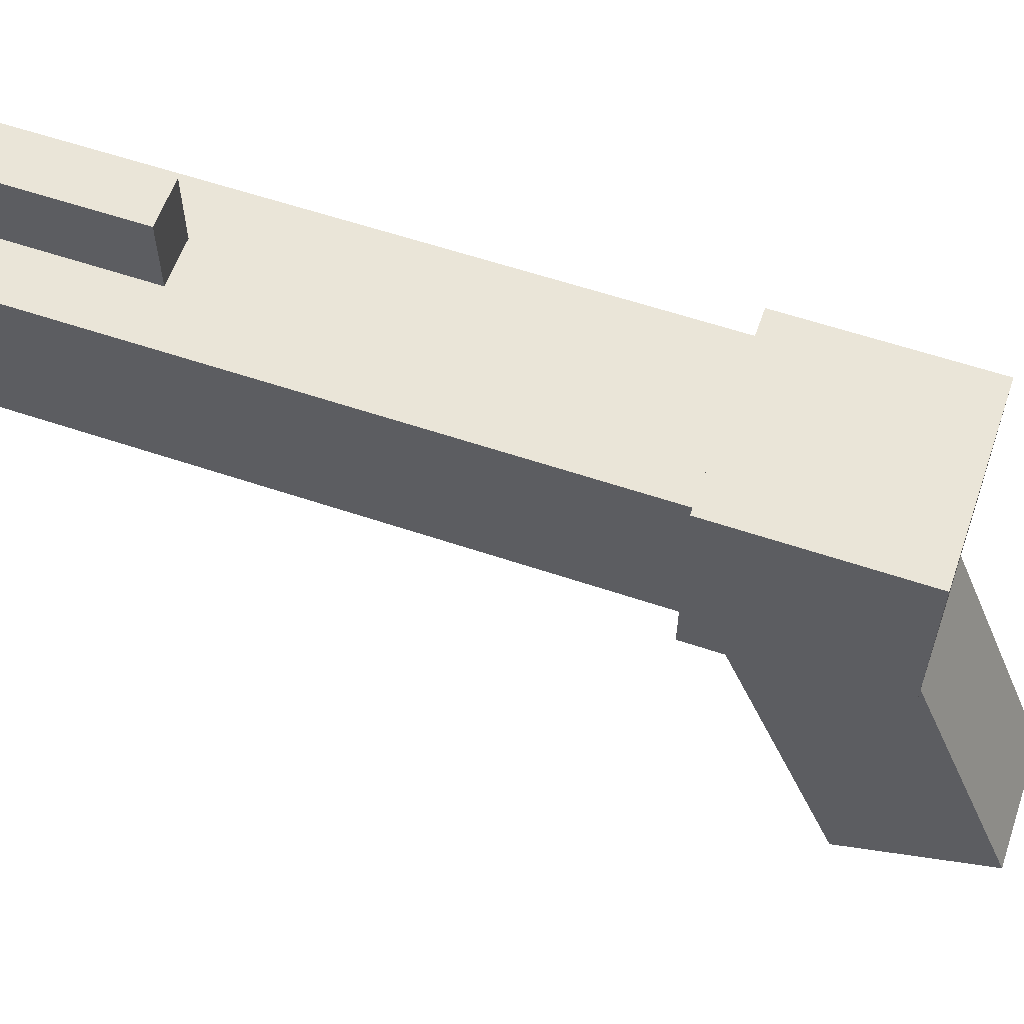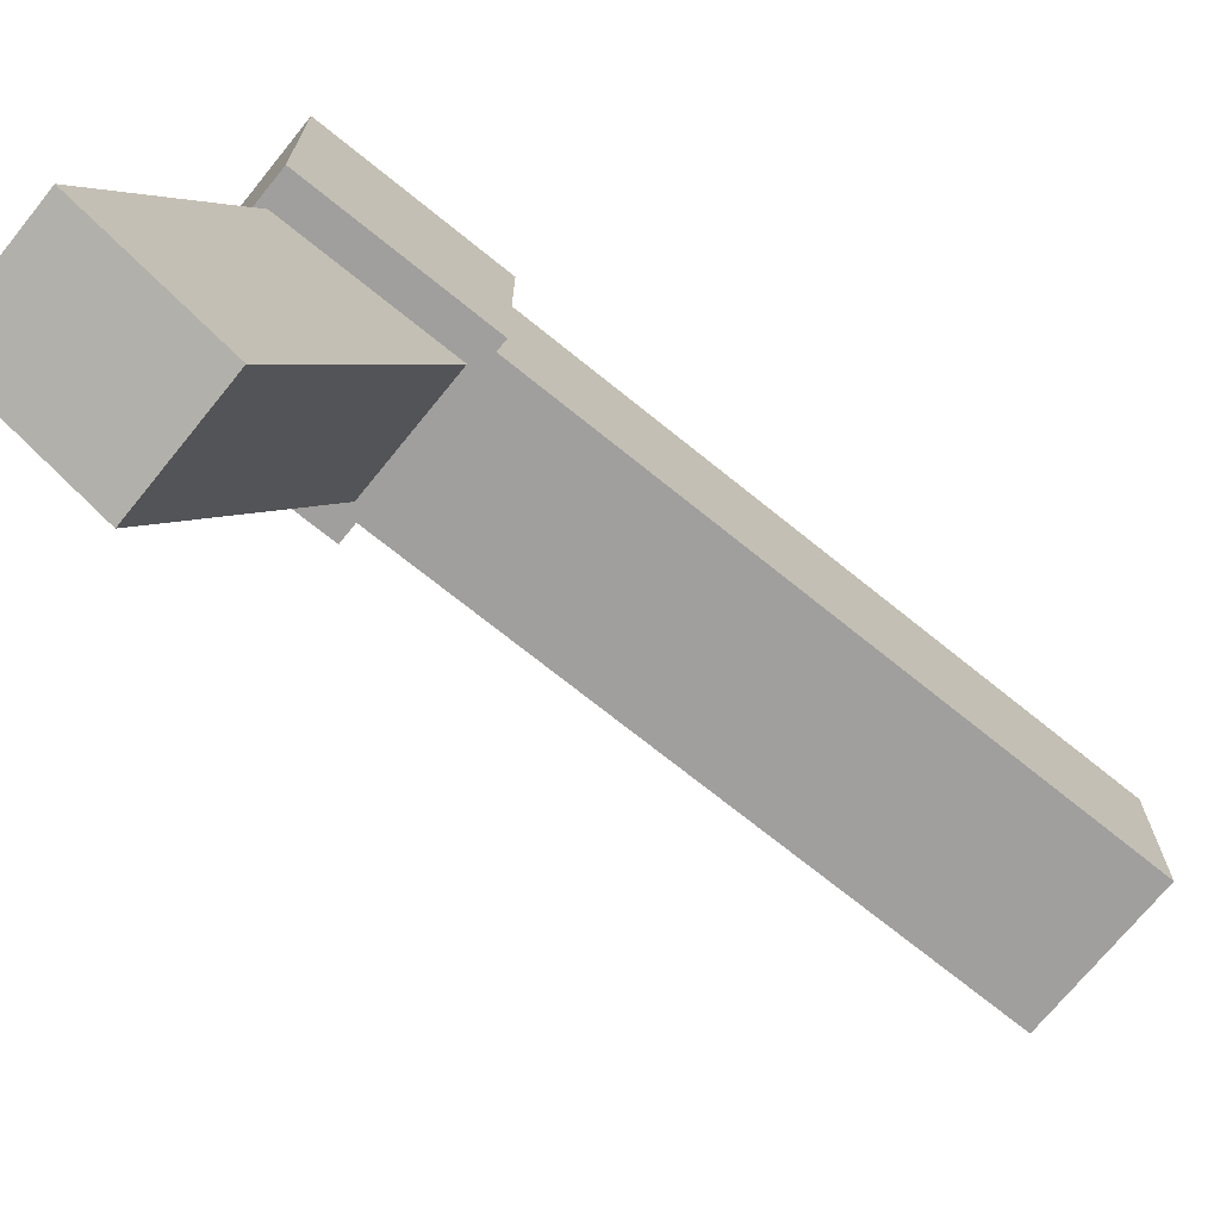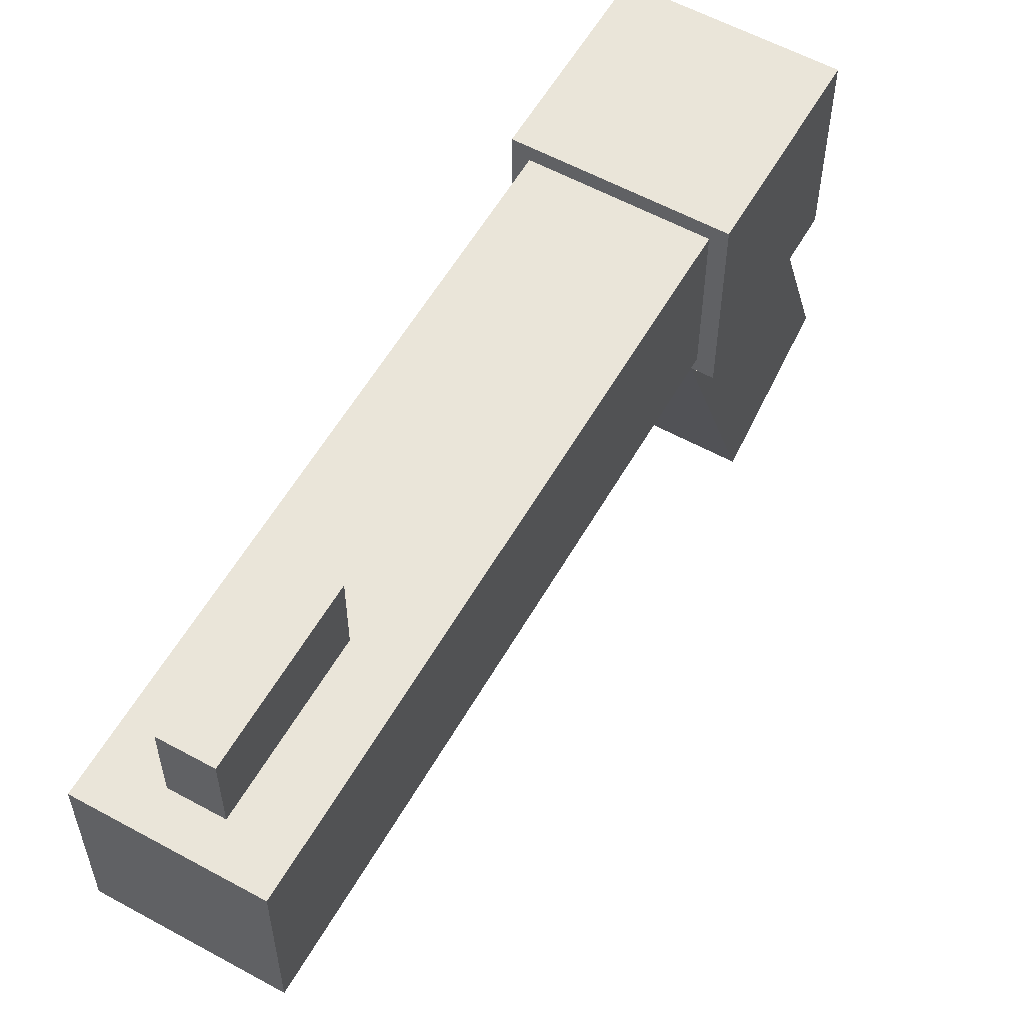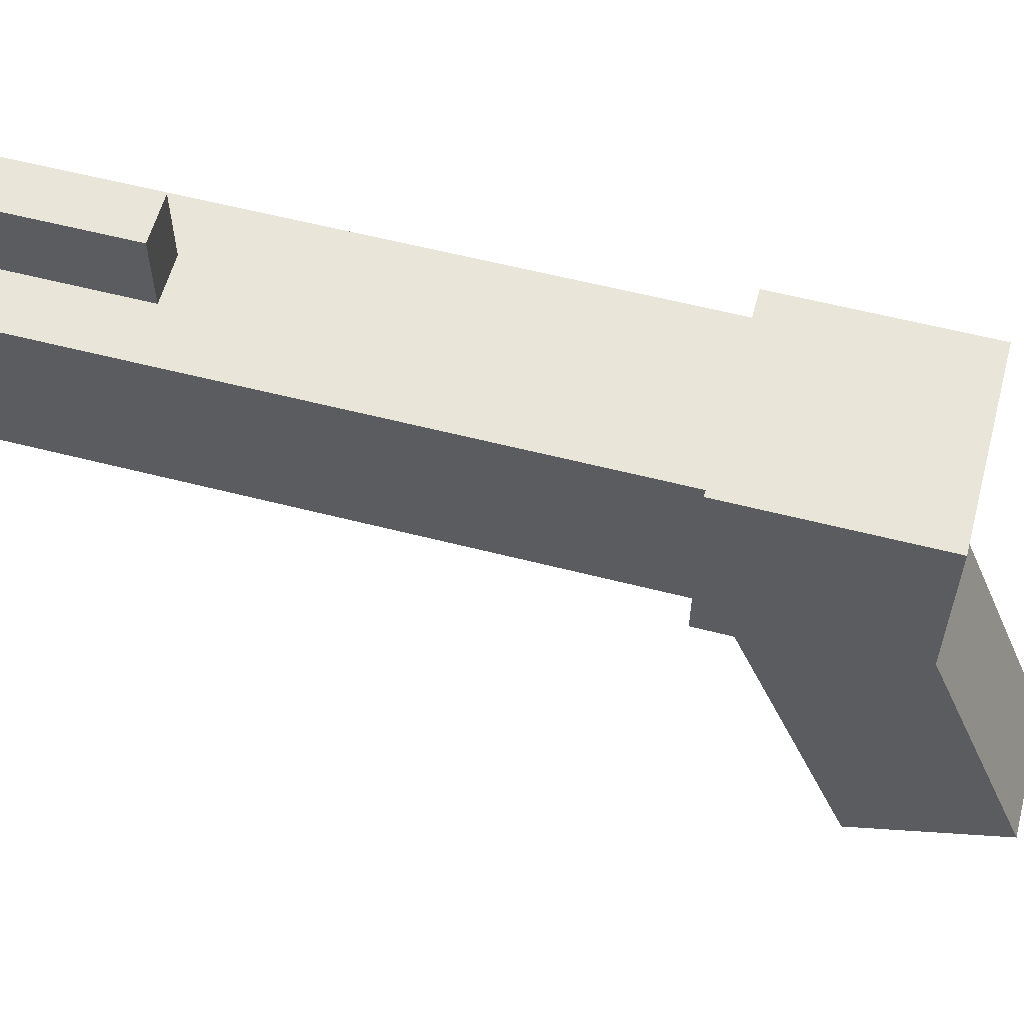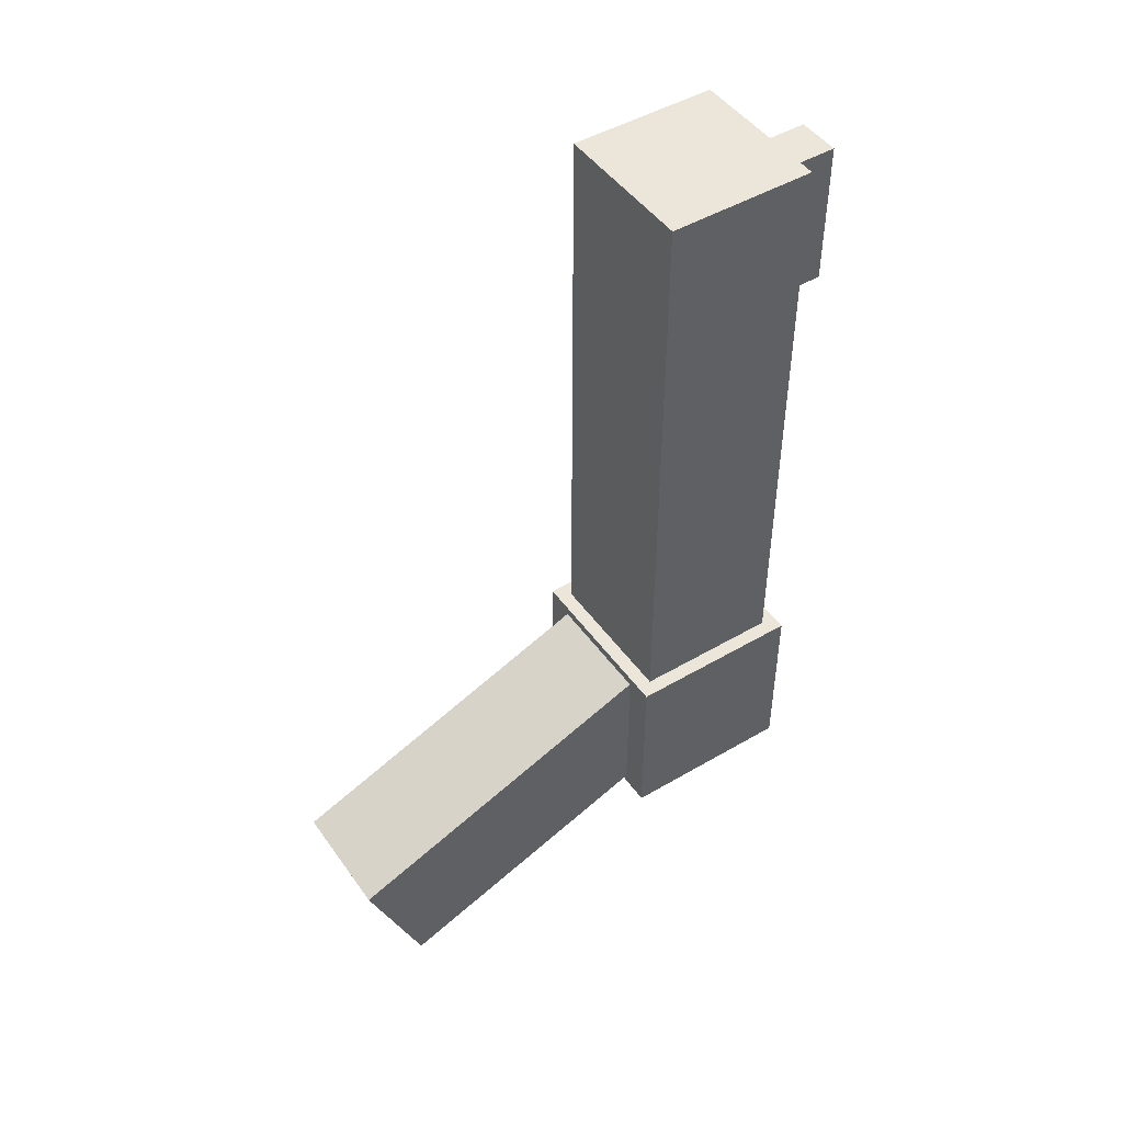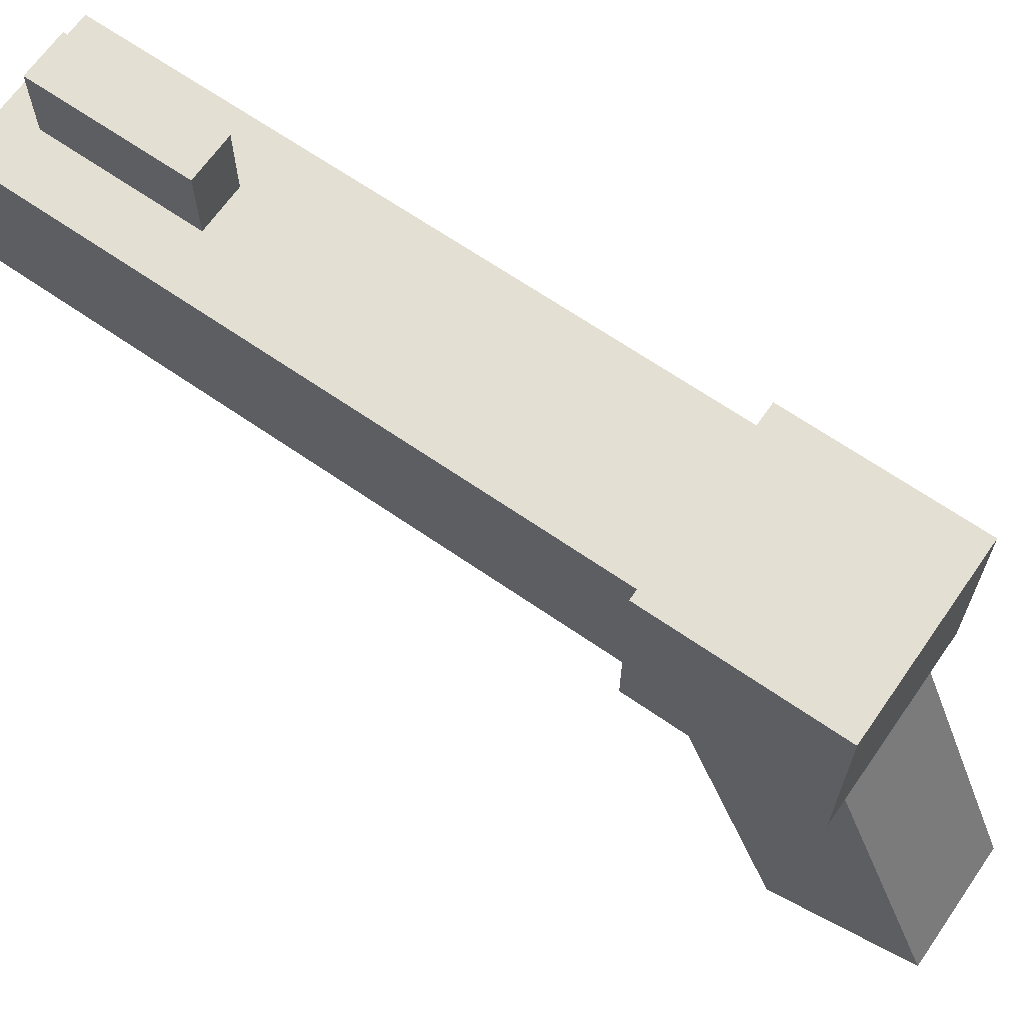
<metadata>
{"format":"obj","ext":"obj","renderer":"f3d","projection":"perspective","resolution":1024,"background":"white","views":[{"elev":59.5,"azim":109.1,"up":"+Y"},{"elev":-71.3,"azim":-129.0,"up":"+Y"},{"elev":57.8,"azim":29.6,"up":"+Y"},{"elev":58.5,"azim":104.9,"up":"+Y"},{"elev":47.3,"azim":56.4,"up":"+Z"},{"elev":66.4,"azim":124.8,"up":"+Y"}]}
</metadata>
<code>
v -0.125 0.125 0.75
v 0.125 0.125 0.75
v 0.125 0.125 -0.25
v -0.125 0.125 -0.25
v -0.125 -0.125 0.75
v 0.125 -0.125 0.75
v 0.125 -0.125 -0.25
v -0.125 -0.125 -0.25
v -0.0375 0.2434 0.692
v 0.0375 0.2434 0.692
v 0.0375 0.2434 0.442
v -0.0375 0.2434 0.442
v -0.0375 0.1184 0.692
v 0.0375 0.1184 0.692
v 0.0375 0.1184 0.442
v -0.0375 0.1184 0.442
v -0.15 0.15 -0.249
v 0.15 0.15 -0.249
v 0.15 0.15 -0.549
v -0.15 0.15 -0.549
v -0.15 -0.15 -0.249
v 0.15 -0.15 -0.249
v 0.15 -0.15 -0.549
v -0.15 -0.15 -0.549
v -0.1 -0.1465 -0.2638
v 0.1 -0.1465 -0.2638
v 0.1 -0.05287 -0.4956
v -0.1 -0.05287 -0.4956
v -0.1 -0.7028 -0.4886
v 0.1 -0.7028 -0.4886
v 0.1 -0.6092 -0.7204
v -0.1 -0.6092 -0.7204
f 5 6 2
f 5 2 1
f 6 7 3
f 6 3 2
f 8 5 1
f 8 1 4
f 1 2 3
f 1 3 4
f 8 7 6
f 8 6 5
f 13 14 10
f 13 10 9
f 14 15 11
f 14 11 10
f 15 16 12
f 15 12 11
f 16 13 9
f 16 9 12
f 9 10 11
f 9 11 12
f 21 22 18
f 21 18 17
f 22 23 19
f 22 19 18
f 23 24 20
f 23 20 19
f 24 21 17
f 24 17 20
f 17 18 19
f 17 19 20
f 24 23 22
f 24 22 21
f 29 30 26
f 29 26 25
f 30 31 27
f 30 27 26
f 31 32 28
f 31 28 27
f 32 29 25
f 32 25 28
f 32 31 30
f 32 30 29

</code>
